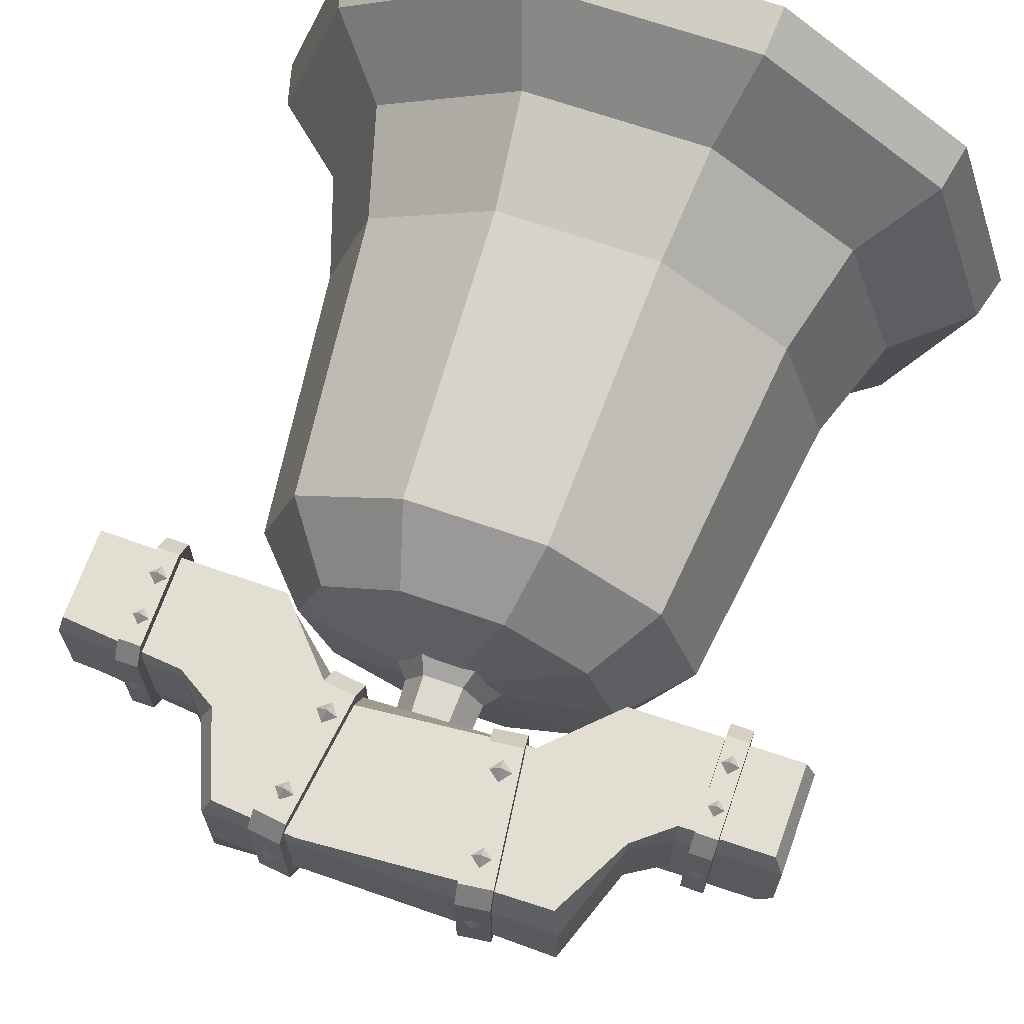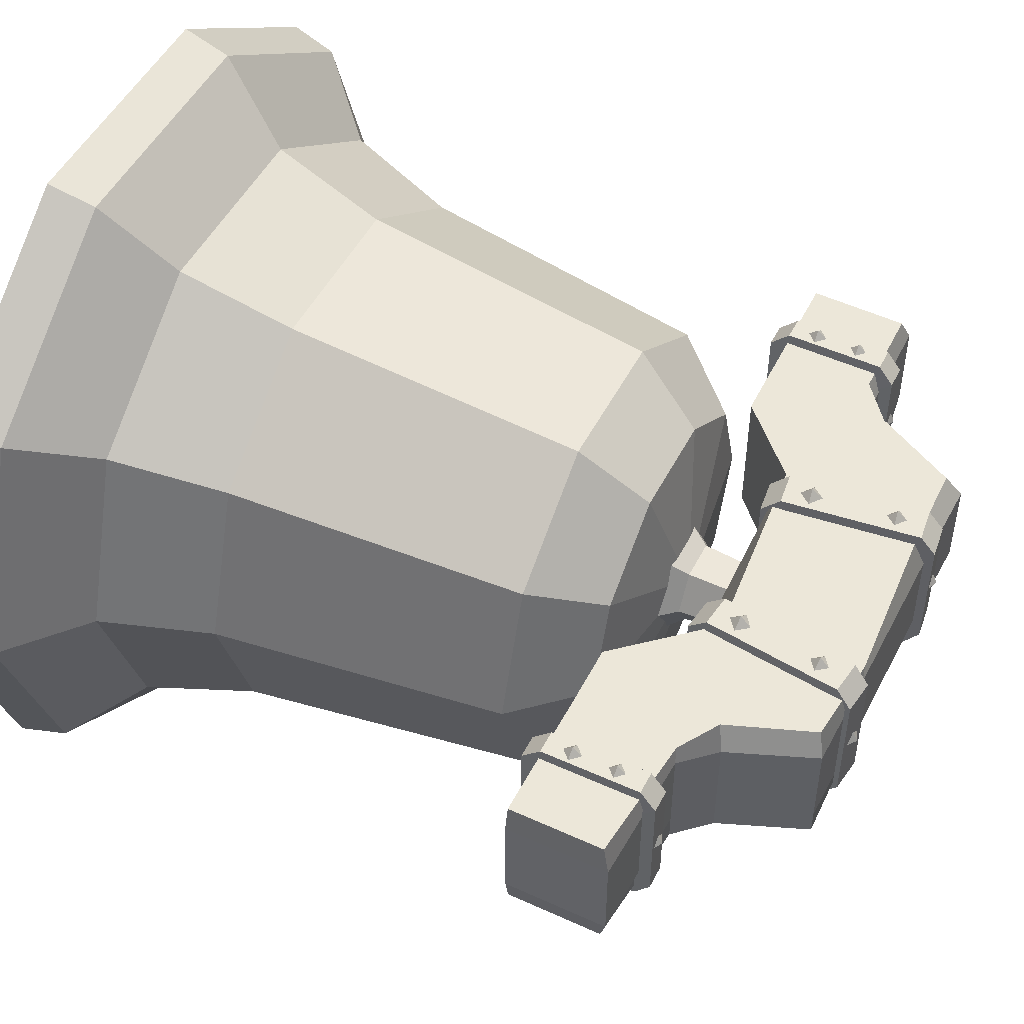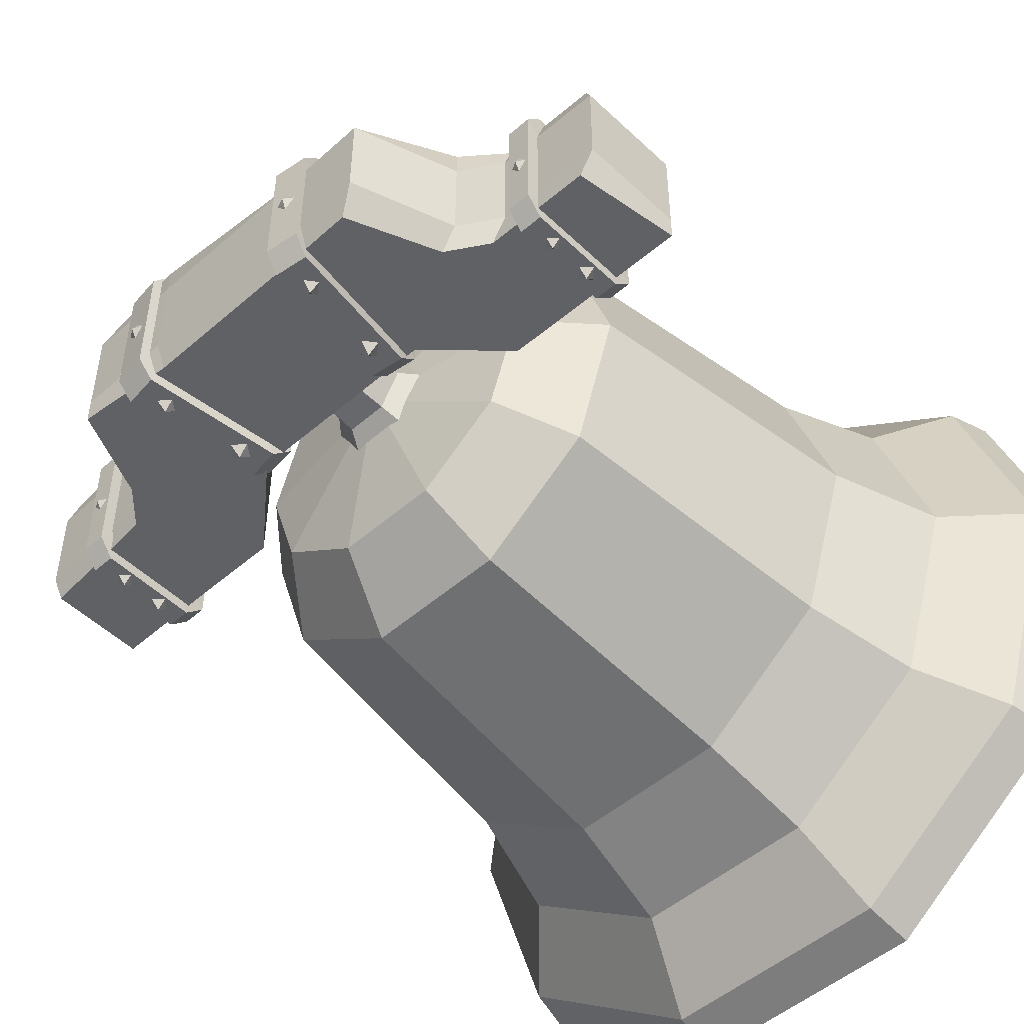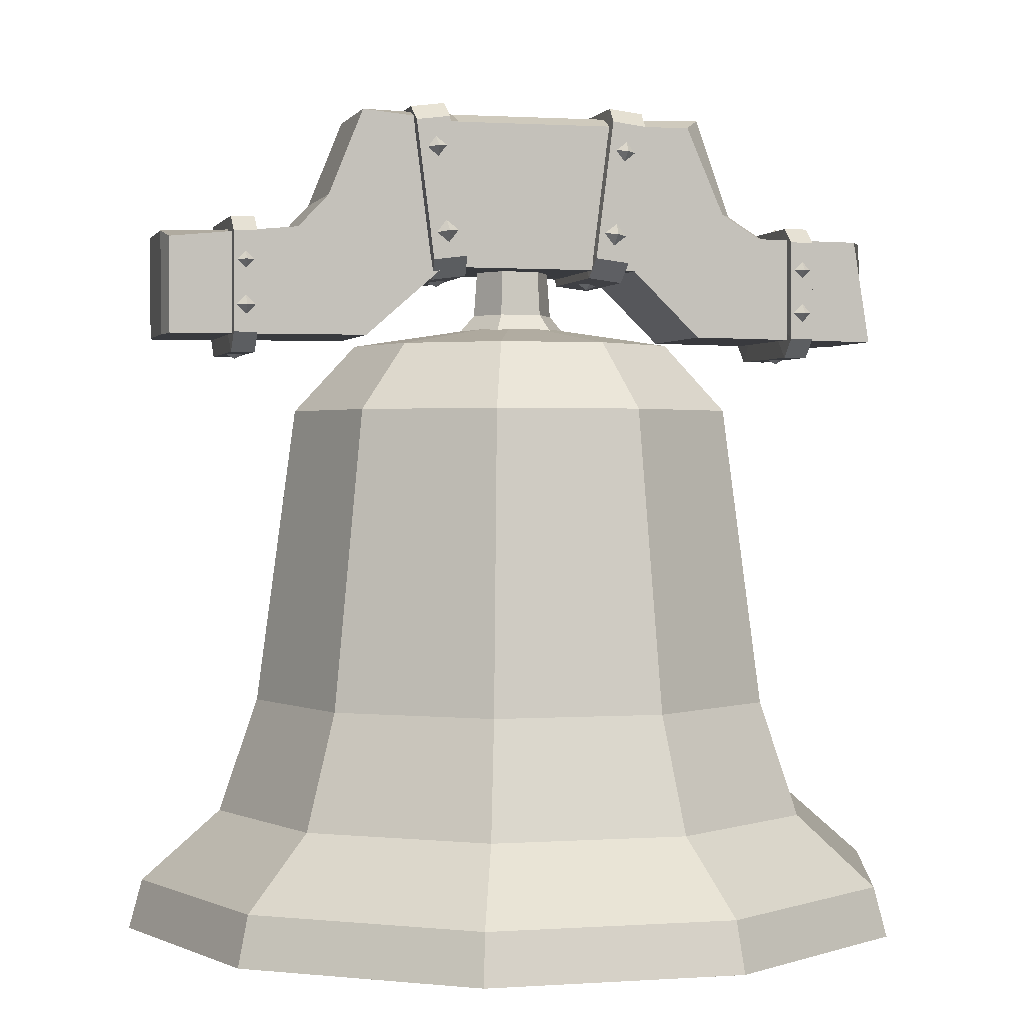
<metadata>
{"format":"obj","ext":"obj","renderer":"f3d","projection":"perspective","resolution":1024,"background":"white","views":[{"elev":68.0,"azim":-160.8,"up":"+Z"},{"elev":50.0,"azim":116.6,"up":"+Z"},{"elev":-50.2,"azim":-136.4,"up":"+Z"},{"elev":1.1,"azim":165.6,"up":"+Y"}]}
</metadata>
<code>
v 18.14 10.6 0.07178
v 11.2 11.51 0.05676
v 19.31 25.52 -13.43
v 16.44 2.946 -13.43
v 10.93 3.647 -13.43
v 13.8 26.22 -13.43
v 19.31 25.52 13.43
v 16.44 2.947 13.43
v 13.8 26.22 13.43
v 10.93 3.647 13.43
v 19.63 28.01 -10.27
v 14.12 28.71 -10.27
v 19.62 28.01 10.27
v 14.12 28.71 10.27
v 16.05 -0.1118 -10.27
v 10.54 0.5883 -10.27
v 16.05 -0.1116 10.27
v 10.54 0.5885 10.27
v 13.13 -0.6326 -0.442
v 13.26 0.3686 1.501
v 11.47 0.5968 -0.442
v 13.26 0.3686 -2.385
v 15.05 0.1405 -0.442
v 16.93 29.25 -0.3799
v 16.8 28.24 -2.323
v 15.01 28.47 -0.3799
v 16.8 28.24 1.563
v 18.6 28.02 -0.3799
v 14.18 7.591 15.06
v 14.45 9.706 13.14
v 12.06 7.86 13.14
v 13.91 5.476 13.14
v 16.29 7.322 13.14
v 15.92 21.3 14.87
v 16.15 23.13 13.22
v 14.1 21.53 13.22
v 15.69 19.48 13.22
v 17.75 21.07 13.22
v 15.92 21.3 -14.87
v 15.69 19.48 -13.22
v 14.1 21.53 -13.22
v 16.15 23.13 -13.22
v 17.75 21.07 -13.22
v 14.18 7.591 -15.06
v 13.91 5.476 -13.14
v 12.06 7.86 -13.14
v 14.45 9.706 -13.14
v 16.29 7.322 -13.14
v -18.14 10.6 -0.07184
v -11.2 11.51 -0.05682
v -19.31 25.52 13.43
v -16.44 2.946 13.43
v -10.93 3.647 13.43
v -13.8 26.22 13.43
v -19.31 25.52 -13.43
v -16.44 2.947 -13.43
v -13.8 26.22 -13.43
v -10.93 3.647 -13.43
v -19.63 28.01 10.27
v -14.12 28.71 10.27
v -19.62 28.01 -10.27
v -14.12 28.71 -10.27
v -16.05 -0.1118 10.27
v -10.54 0.5883 10.27
v -16.05 -0.1116 -10.27
v -10.54 0.5885 -10.27
v -13.13 -0.6326 0.4419
v -13.26 0.3686 -1.501
v -11.47 0.5968 0.4419
v -13.26 0.3686 2.385
v -15.05 0.1405 0.4419
v -16.93 29.25 0.3799
v -16.8 28.24 2.323
v -15.01 28.47 0.3799
v -16.8 28.24 -1.563
v -18.6 28.02 0.3799
v -14.18 7.591 -15.06
v -14.45 9.706 -13.14
v -12.06 7.86 -13.14
v -13.91 5.476 -13.14
v -16.29 7.322 -13.14
v -15.92 21.3 -14.87
v -16.15 23.13 -13.22
v -14.1 21.53 -13.22
v -15.69 19.48 -13.22
v -17.75 21.07 -13.22
v -15.92 21.3 14.87
v -15.69 19.48 13.22
v -14.1 21.53 13.22
v -16.15 23.13 13.22
v -17.75 21.07 13.22
v -14.18 7.591 15.06
v -13.91 5.476 13.14
v -12.06 7.86 13.14
v -14.45 9.706 13.14
v -16.29 7.322 13.14
v -44.5 -1.33 0.07193
v -49.29 -1.307 0.05661
v -45 7.004 -13.43
v -45 -9.139 -13.43
v -48.79 -9.139 -13.43
v -48.79 7.004 -13.43
v -45 7.004 13.43
v -45 -9.139 13.43
v -48.79 7.004 13.43
v -48.79 -9.139 13.43
v -45 9.515 -10.27
v -48.79 9.515 -10.27
v -45 9.515 10.27
v -48.79 9.515 10.27
v -45 -12.22 -10.27
v -48.79 -12.22 -10.27
v -45 -12.22 10.27
v -48.79 -12.22 10.27
v -46.95 -12.97 -0.4469
v -46.95 -12.16 1.368
v -48.4 -12.16 -0.4469
v -46.95 -12.16 -2.262
v -45.49 -12.16 -0.4469
v -46.95 10.27 -0.375
v -46.95 9.452 -2.19
v -48.4 9.452 -0.375
v -46.95 9.452 1.44
v -45.49 9.452 -0.375
v -46.95 -4.817 14.8
v -46.95 -3.099 13.25
v -48.66 -4.817 13.25
v -46.95 -6.534 13.25
v -45.23 -4.817 13.25
v -46.95 2.392 14.65
v -46.95 3.875 13.32
v -48.43 2.392 13.32
v -46.95 0.909 13.32
v -45.46 2.392 13.32
v -46.95 2.392 -14.65
v -46.95 0.909 -13.32
v -48.43 2.392 -13.32
v -46.95 3.875 -13.32
v -45.46 2.392 -13.32
v -46.95 -4.817 -14.8
v -46.95 -6.534 -13.25
v -48.66 -4.817 -13.25
v -46.95 -3.099 -13.25
v -45.23 -4.817 -13.25
v 52.21 -105.9 -37.93
v 19.94 -105.9 -61.38
v -19.94 -105.9 -61.38
v -52.21 -105.9 -37.93
v -64.54 -105.9 0
v -52.21 -105.9 37.93
v -19.94 -105.9 61.38
v 19.94 -105.9 61.38
v 52.21 -105.9 37.93
v 64.54 -105.9 0
v 21.87 -10.74 -15.89
v 8.354 -10.74 -25.71
v -8.354 -10.74 -25.71
v -21.87 -10.74 -15.89
v -27.03 -10.74 0
v -21.87 -10.74 15.89
v -8.354 -10.74 25.71
v 8.354 -10.74 25.71
v 21.87 -10.74 15.89
v 27.03 -10.74 0
v 50.5 -98.09 -36.69
v 62.42 -98.09 0
v 50.5 -98.09 36.69
v 19.29 -98.09 59.36
v -19.29 -98.09 59.36
v -50.5 -98.09 36.69
v -62.42 -98.09 0
v -50.5 -98.09 -36.69
v -19.29 -98.09 -59.36
v 19.29 -98.09 -59.36
v 40.22 -87.14 -29.22
v 49.72 -87.14 0
v 40.22 -87.14 29.22
v 15.36 -87.14 47.28
v -15.36 -87.14 47.28
v -40.22 -87.14 29.22
v -49.72 -87.14 0
v -40.22 -87.14 -29.22
v -15.36 -87.14 -47.28
v 15.36 -87.14 -47.28
v 35.16 -69.03 -25.55
v 43.46 -69.03 0
v 35.16 -69.03 25.55
v 13.43 -69.03 41.33
v -13.43 -69.03 41.33
v -35.16 -69.03 25.55
v -43.46 -69.03 0
v -35.16 -69.03 -25.55
v -13.43 -69.03 -41.33
v 13.43 -69.03 -41.33
v 29.98 -21.52 -21.78
v 37.05 -21.52 0
v 29.98 -21.52 21.78
v 11.45 -21.52 35.24
v -11.45 -21.52 35.24
v -29.98 -21.52 21.78
v -37.05 -21.52 0
v -29.98 -21.52 -21.78
v -11.45 -21.52 -35.24
v 11.45 -21.52 -35.24
v -3e-06 -6.598 0
v 57.32 -105.9 0
v 46.37 -105.9 -33.69
v 46.37 -105.9 33.69
v 17.71 -105.9 54.51
v -17.71 -105.9 54.51
v -46.37 -105.9 33.69
v -57.32 -105.9 0
v -46.37 -105.9 -33.69
v -17.71 -105.9 -54.51
v 17.71 -105.9 -54.51
v 44.88 -90.38 0
v 36.31 -90.38 -26.38
v 36.31 -90.38 26.38
v 13.87 -90.38 42.69
v -13.87 -90.38 42.69
v -36.31 -90.38 26.38
v -44.88 -90.38 0
v -36.31 -90.38 -26.38
v -13.87 -90.38 -42.69
v 13.87 -90.38 -42.69
v 26.66 -25.35 0
v 21.57 -25.35 -15.67
v 21.57 -25.35 15.67
v 8.24 -25.35 25.36
v -8.24 -25.35 25.36
v -21.57 -25.35 15.67
v -26.66 -25.35 0
v -21.57 -25.35 -15.67
v -8.24 -25.35 -25.36
v 8.24 -25.35 -25.36
v 49.58 -1.33 0.07193
v 44.8 -1.307 0.05661
v 49.09 7.004 -13.43
v 49.09 -9.139 -13.43
v 45.29 -9.139 -13.43
v 45.29 7.004 -13.43
v 49.09 7.004 13.43
v 49.09 -9.139 13.43
v 45.29 7.004 13.43
v 45.29 -9.139 13.43
v 49.09 9.515 -10.27
v 45.29 9.515 -10.27
v 49.09 9.515 10.27
v 45.29 9.515 10.27
v 49.09 -12.22 -10.27
v 45.29 -12.22 -10.27
v 49.09 -12.22 10.27
v 45.29 -12.22 10.27
v 47.14 -12.97 -0.442
v 47.14 -12.16 1.123
v 45.68 -12.16 -0.442
v 47.14 -12.16 -2.007
v 48.59 -12.16 -0.442
v 47.14 10.27 -0.3799
v 47.14 9.452 -1.945
v 45.68 9.452 -0.3799
v 47.14 9.452 1.185
v 48.59 9.452 -0.3799
v 47.14 -4.817 14.8
v 47.14 -3.099 13.25
v 45.42 -4.817 13.25
v 47.14 -6.534 13.25
v 48.85 -4.817 13.25
v 47.14 2.392 14.65
v 47.14 3.875 13.32
v 45.65 2.392 13.32
v 47.14 0.909 13.32
v 48.62 2.392 13.32
v 47.14 2.392 -14.65
v 47.14 0.909 -13.32
v 45.65 2.392 -13.32
v 47.14 3.875 -13.32
v 48.62 2.392 -13.32
v 47.14 -4.817 -14.8
v 47.14 -6.534 -13.25
v 45.42 -4.817 -13.25
v 47.14 -3.099 -13.25
v 48.85 -4.817 -13.25
v 27.31 -9.327 -11.6
v 27.31 -9.327 11.6
v 27.8 27.14 -11.6
v 26.3 25.96 11.6
v -27.2 25.83 -11.6
v -28.76 25 11.6
v -29.07 -9.065 -11.6
v -29.07 -9.065 11.6
v 31.64 12.04 11.6
v 33.44 13.22 -11.6
v -33.41 11.53 -11.6
v -35.92 11.55 11.6
v 59.08 -9.432 -11.6
v 59.08 -9.432 11.6
v 59.12 5.991 11.6
v 59.12 5.991 -11.6
v 38.4 7.967 11.6
v 38.34 -9.296 11.6
v 38.34 -9.296 -11.6
v 38.4 7.967 -11.6
v 11.97 27.27 11.6
v 11.97 25.57 -11.6
v 14.51 12.76 -11.6
v 14.44 1.912 -11.6
v 14.46 4.872 11.6
v 14.51 12.76 11.6
v -15.16 25.3 11.6
v -15.15 25.61 -11.6
v -17.92 11.96 -11.6
v -17.98 1.797 -11.6
v -17.98 1.797 11.6
v -17.92 11.96 11.6
v 27.8 27.14 7.54
v 11.97 27.27 7.54
v -15.15 27.3 7.54
v -30.2 27.55 7.54
v -35.92 11.55 7.54
v -29.07 -9.065 7.54
v -17.98 1.797 7.54
v 14.44 1.912 7.54
v 27.31 -9.327 7.54
v 38.34 -9.296 7.54
v 59.94 -9.438 7.54
v 59.99 7.162 7.54
v 38.4 7.967 7.54
v 33.44 13.22 7.54
v 27.8 27.14 -7.399
v 11.97 27.27 -7.399
v -15.15 27.3 -7.399
v -30.2 27.55 -7.399
v -35.92 11.55 -7.399
v -29.07 -9.065 -7.399
v -17.98 1.797 -7.399
v 14.44 1.912 -7.399
v 27.31 -9.327 -7.399
v 38.34 -9.296 -7.399
v 59.94 -9.438 -7.399
v 59.99 7.162 -7.399
v 38.4 7.967 -7.399
v 33.44 13.22 -7.399
v -39.83 7.573 -11.6
v -42.51 -9.262 -11.6
v -42.51 -9.262 -7.399
v -42.34 7.59 -7.399
v -42.51 -9.262 7.54
v -42.51 -9.262 11.6
v -42.31 6.371 11.6
v -42.34 7.59 7.54
v -56.97 7.34 -11.6
v -59.65 -9.495 -11.6
v -59.65 -9.495 -7.399
v -59.49 7.357 -7.399
v -59.65 -9.495 7.54
v -57.94 -9.443 11.6
v -57.73 6.19 11.6
v -59.49 7.357 7.54
v 4.682 -8.527 -8.11
v -4.682 -8.527 -8.11
v -9.365 -8.527 0
v -4.682 -8.527 8.11
v 4.682 -8.527 8.11
v 9.365 -8.527 0
v 3.032 2.101 -5.252
v -3.032 2.101 -5.252
v -6.064 2.101 0
v -3.032 2.101 5.252
v 3.032 2.101 5.252
v 6.064 2.101 0
v 3.304 -5.353 -5.723
v 6.609 -5.353 0
v 3.304 -5.353 5.723
v -3.304 -5.353 5.723
v -6.609 -5.353 0
v -3.304 -5.353 -5.723
v -4.176 -90.27 4.176
v 4.176 -90.27 4.176
v -1.533 -7.147 1.533
v 1.533 -7.147 1.533
v -1.533 -7.147 -1.533
v 1.533 -7.147 -1.533
v -4.176 -90.27 -4.176
v 4.176 -90.27 -4.176
v -3.752 -75.71 3.752
v 3.752 -75.71 3.752
v 3.752 -75.71 -3.752
v -3.752 -75.71 -3.752
v -3e-06 -83.19 11.56
v 11.56 -83.19 0
v -3e-06 -83.19 -11.56
v -11.56 -83.19 0
v -3e-06 -92.74 0
f 3 4 5 6
f 8 7 9 10
f 11 3 6 12
f 7 13 14 9
f 13 11 12 14
f 4 15 16 5
f 17 8 10 18
f 15 17 18 16
f 1 4 3
f 2 6 5
f 1 7 8
f 2 10 9
f 1 3 11
f 2 12 6
f 1 13 7
f 2 9 14
f 1 11 13
f 2 14 12
f 1 15 4
f 2 5 16
f 1 8 17
f 2 18 10
f 1 17 15
f 2 16 18
f 19 20 21
f 19 21 22
f 19 22 23
f 19 23 20
f 24 25 26
f 24 26 27
f 24 27 28
f 24 28 25
f 29 30 31
f 29 31 32
f 29 32 33
f 29 33 30
f 34 35 36
f 34 36 37
f 34 37 38
f 34 38 35
f 39 40 41
f 39 41 42
f 39 42 43
f 39 43 40
f 44 45 46
f 44 46 47
f 44 47 48
f 44 48 45
f 51 52 53 54
f 56 55 57 58
f 59 51 54 60
f 55 61 62 57
f 61 59 60 62
f 52 63 64 53
f 65 56 58 66
f 63 65 66 64
f 49 52 51
f 50 54 53
f 49 55 56
f 50 58 57
f 49 51 59
f 50 60 54
f 49 61 55
f 50 57 62
f 49 59 61
f 50 62 60
f 49 63 52
f 50 53 64
f 49 56 65
f 50 66 58
f 49 65 63
f 50 64 66
f 67 68 69
f 67 69 70
f 67 70 71
f 67 71 68
f 72 73 74
f 72 74 75
f 72 75 76
f 72 76 73
f 77 78 79
f 77 79 80
f 77 80 81
f 77 81 78
f 82 83 84
f 82 84 85
f 82 85 86
f 82 86 83
f 87 88 89
f 87 89 90
f 87 90 91
f 87 91 88
f 92 93 94
f 92 94 95
f 92 95 96
f 92 96 93
f 99 100 101 102
f 104 103 105 106
f 107 99 102 108
f 103 109 110 105
f 109 107 108 110
f 100 111 112 101
f 113 104 106 114
f 111 113 114 112
f 97 100 99
f 98 102 101
f 97 103 104
f 98 106 105
f 97 99 107
f 98 108 102
f 97 109 103
f 98 105 110
f 97 107 109
f 98 110 108
f 97 111 100
f 98 101 112
f 97 104 113
f 98 114 106
f 97 113 111
f 98 112 114
f 115 116 117
f 115 117 118
f 115 118 119
f 115 119 116
f 120 121 122
f 120 122 123
f 120 123 124
f 120 124 121
f 125 126 127
f 125 127 128
f 125 128 129
f 125 129 126
f 130 131 132
f 130 132 133
f 130 133 134
f 130 134 131
f 135 136 137
f 135 137 138
f 135 138 139
f 135 139 136
f 140 141 142
f 140 142 143
f 140 143 144
f 140 144 141
f 145 146 174 165
f 146 147 173 174
f 147 148 172 173
f 148 149 171 172
f 149 150 170 171
f 150 151 169 170
f 151 152 168 169
f 152 153 167 168
f 153 154 166 167
f 154 145 165 166
f 227 226 228 229 230 231 232 233 234 235
f 166 165 175 176
f 167 166 176 177
f 168 167 177 178
f 169 168 178 179
f 170 169 179 180
f 171 170 180 181
f 172 171 181 182
f 173 172 182 183
f 174 173 183 184
f 165 174 184 175
f 176 175 185 186
f 177 176 186 187
f 178 177 187 188
f 179 178 188 189
f 180 179 189 190
f 181 180 190 191
f 182 181 191 192
f 183 182 192 193
f 184 183 193 194
f 175 184 194 185
f 186 185 195 196
f 187 186 196 197
f 188 187 197 198
f 189 188 198 199
f 190 189 199 200
f 191 190 200 201
f 192 191 201 202
f 193 192 202 203
f 194 193 203 204
f 185 194 204 195
f 196 195 155 164
f 197 196 164 163
f 198 197 163 162
f 199 198 162 161
f 200 199 161 160
f 201 200 160 159
f 202 201 159 158
f 203 202 158 157
f 204 203 157 156
f 195 204 156 155
f 155 156 205
f 156 157 205
f 157 158 205
f 158 159 205
f 159 160 205
f 160 161 205
f 161 162 205
f 162 163 205
f 163 164 205
f 164 155 205
f 145 154 206 207
f 154 153 208 206
f 153 152 209 208
f 152 151 210 209
f 151 150 211 210
f 150 149 212 211
f 149 148 213 212
f 148 147 214 213
f 147 146 215 214
f 146 145 207 215
f 207 206 216 217
f 206 208 218 216
f 208 209 219 218
f 209 210 220 219
f 210 211 221 220
f 211 212 222 221
f 212 213 223 222
f 213 214 224 223
f 214 215 225 224
f 215 207 217 225
f 217 216 226 227
f 216 218 228 226
f 218 219 229 228
f 219 220 230 229
f 220 221 231 230
f 221 222 232 231
f 222 223 233 232
f 223 224 234 233
f 224 225 235 234
f 225 217 227 235
f 238 239 240 241
f 243 242 244 245
f 246 238 241 247
f 242 248 249 244
f 248 246 247 249
f 239 250 251 240
f 252 243 245 253
f 250 252 253 251
f 236 239 238
f 237 241 240
f 236 242 243
f 237 245 244
f 236 238 246
f 237 247 241
f 236 248 242
f 237 244 249
f 236 246 248
f 237 249 247
f 236 250 239
f 237 240 251
f 236 243 252
f 237 253 245
f 236 252 250
f 237 251 253
f 254 255 256
f 254 256 257
f 254 257 258
f 254 258 255
f 259 260 261
f 259 261 262
f 259 262 263
f 259 263 260
f 264 265 266
f 264 266 267
f 264 267 268
f 264 268 265
f 269 270 271
f 269 271 272
f 269 272 273
f 269 273 270
f 274 275 276
f 274 276 277
f 274 277 278
f 274 278 275
f 279 280 281
f 279 281 282
f 279 282 283
f 279 283 280
f 296 299 341 340
f 286 305 331 330
f 352 353 354 355
f 307 284 338 337
f 285 292 309 308
f 307 306 293 284
f 293 286 330 343
f 306 305 286 293
f 288 294 334 333
f 292 287 304 309
f 338 284 302 339
f 292 285 301 300
f 293 343 342 303
f 284 293 303 302
f 301 297 298 300
f 302 296 340 339
f 303 299 296 302
f 342 341 299 303
f 305 311 332 331
f 312 311 305 306
f 313 312 306 307
f 313 307 337 336
f 309 315 314 308
f 304 310 315 309
f 311 288 333 332
f 294 288 311 312
f 290 294 312 313
f 290 313 336 335
f 315 295 291 314
f 310 289 295 315
f 316 317 304 287
f 318 310 304 317
f 319 289 310 318
f 320 295 289 319
f 356 357 358 359
f 322 314 291 321
f 323 308 314 322
f 324 285 308 323
f 301 285 324 325
f 326 297 301 325
f 327 298 297 326
f 300 298 327 328
f 292 300 328 329
f 316 287 292 329
f 330 331 317 316
f 332 318 317 331
f 333 319 318 332
f 334 320 319 333
f 354 356 359 355
f 336 322 321 335
f 337 323 322 336
f 338 324 323 337
f 325 324 338 339
f 340 326 325 339
f 341 327 326 340
f 328 327 341 342
f 329 328 342 343
f 330 316 329 343
f 294 290 345 344
f 290 335 346 345
f 334 294 344 347
f 321 291 349 348
f 291 295 350 349
f 295 320 351 350
f 335 321 348 346
f 320 334 347 351
f 344 345 353 352
f 345 346 354 353
f 347 344 352 355
f 348 349 357 356
f 349 350 358 357
f 350 351 359 358
f 346 348 356 354
f 351 347 355 359
f 360 361 377 372
f 361 362 376 377
f 362 363 375 376
f 363 364 374 375
f 364 365 373 374
f 365 360 372 373
f 373 372 366 371
f 374 373 371 370
f 375 374 370 369
f 376 375 369 368
f 377 376 368 367
f 372 377 367 366
f 386 387 381 380
f 388 389 382 383
f 387 388 383 381
f 382 389 386 380
f 390 391 387
f 391 392 388
f 389 392 393
f 393 390 386
f 378 379 390
f 379 385 391
f 384 392 385
f 393 378 390
f 393 386 389
f 389 388 392
f 391 388 387
f 390 387 386
f 384 378 393
f 390 379 391
f 391 385 392
f 393 392 384
f 384 385 394
f 385 379 394
f 379 378 394
f 378 384 394

</code>
